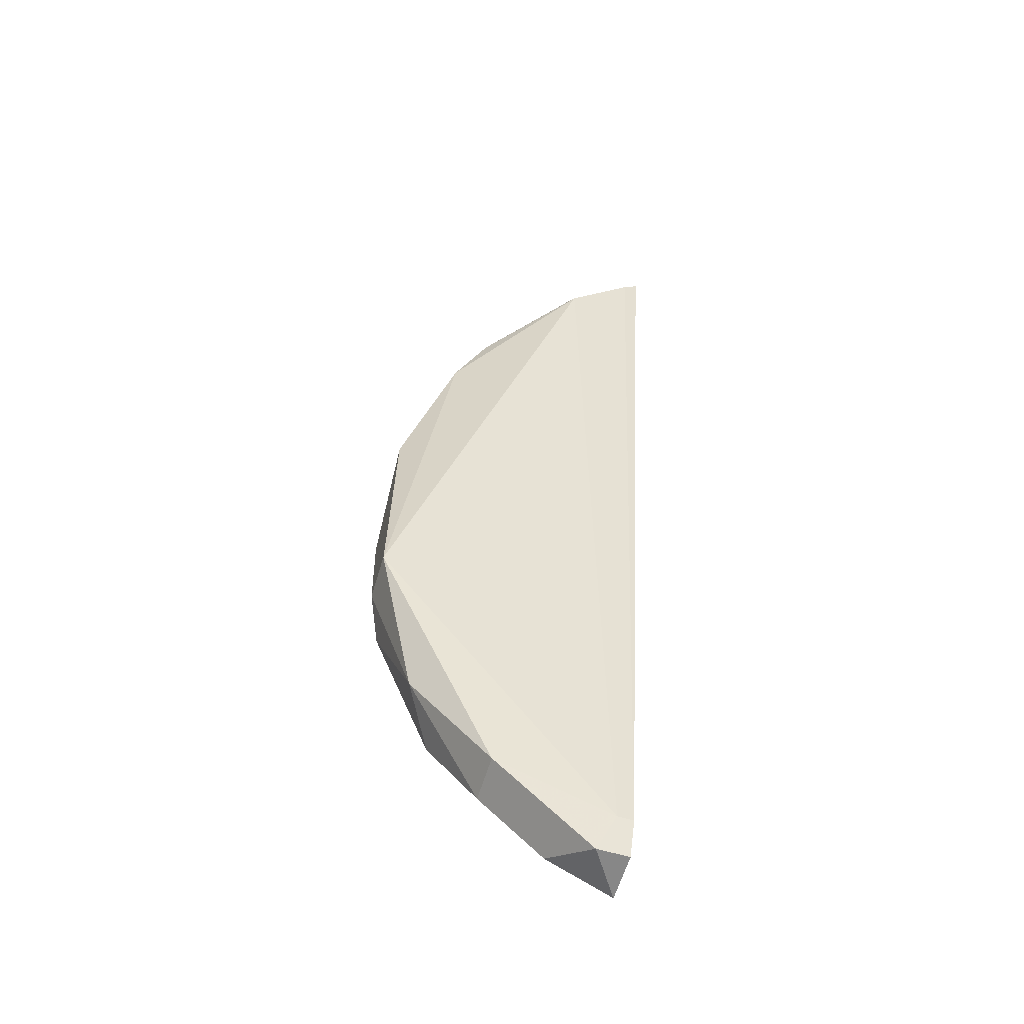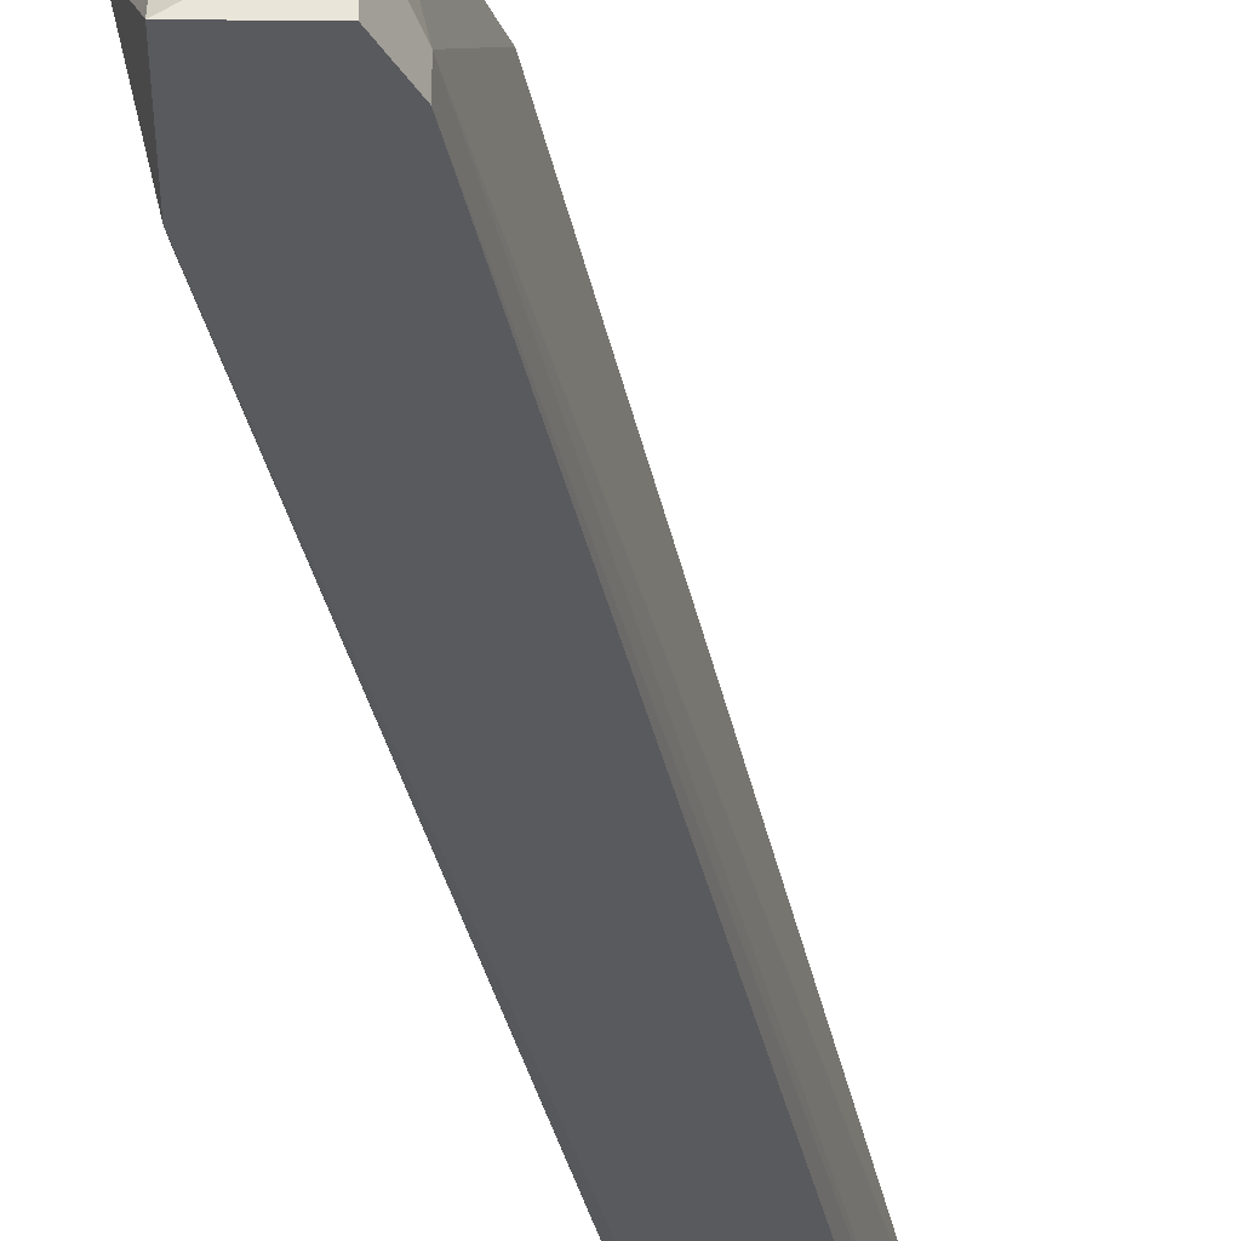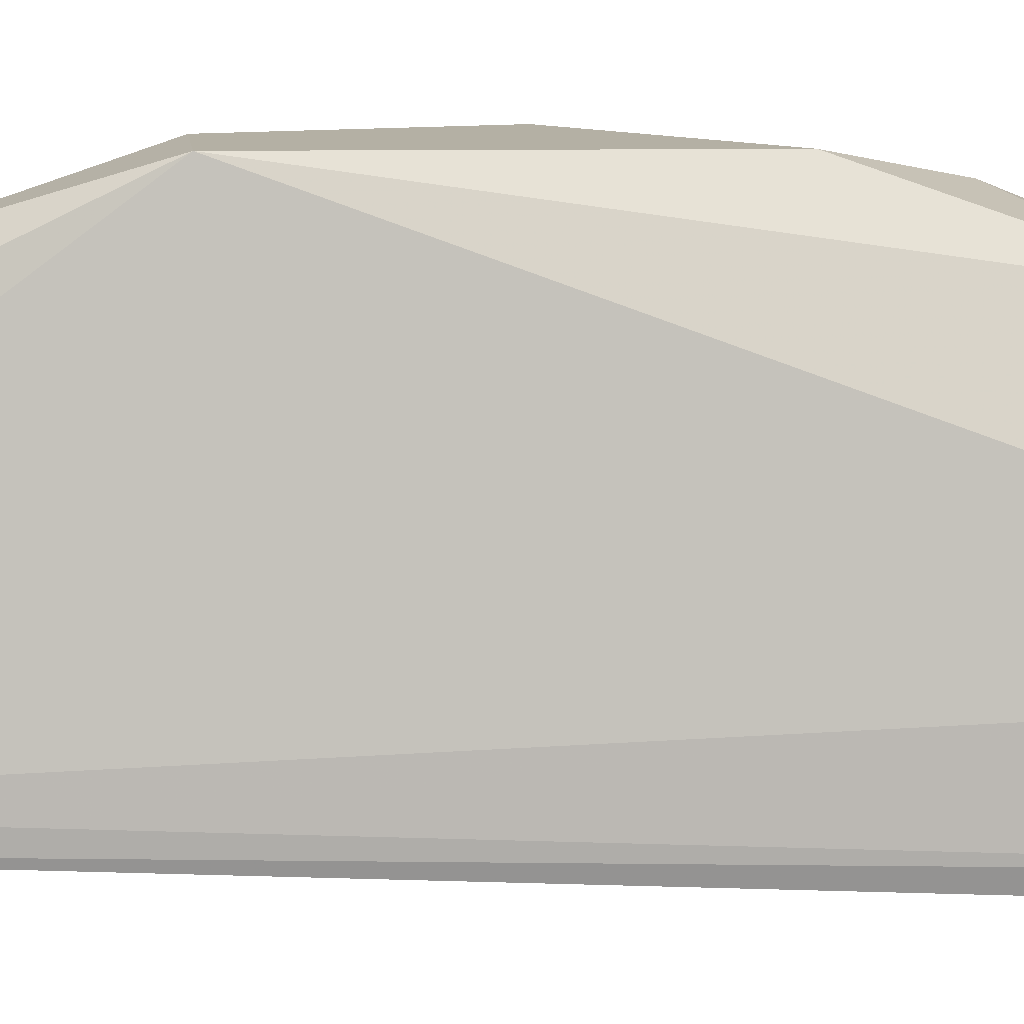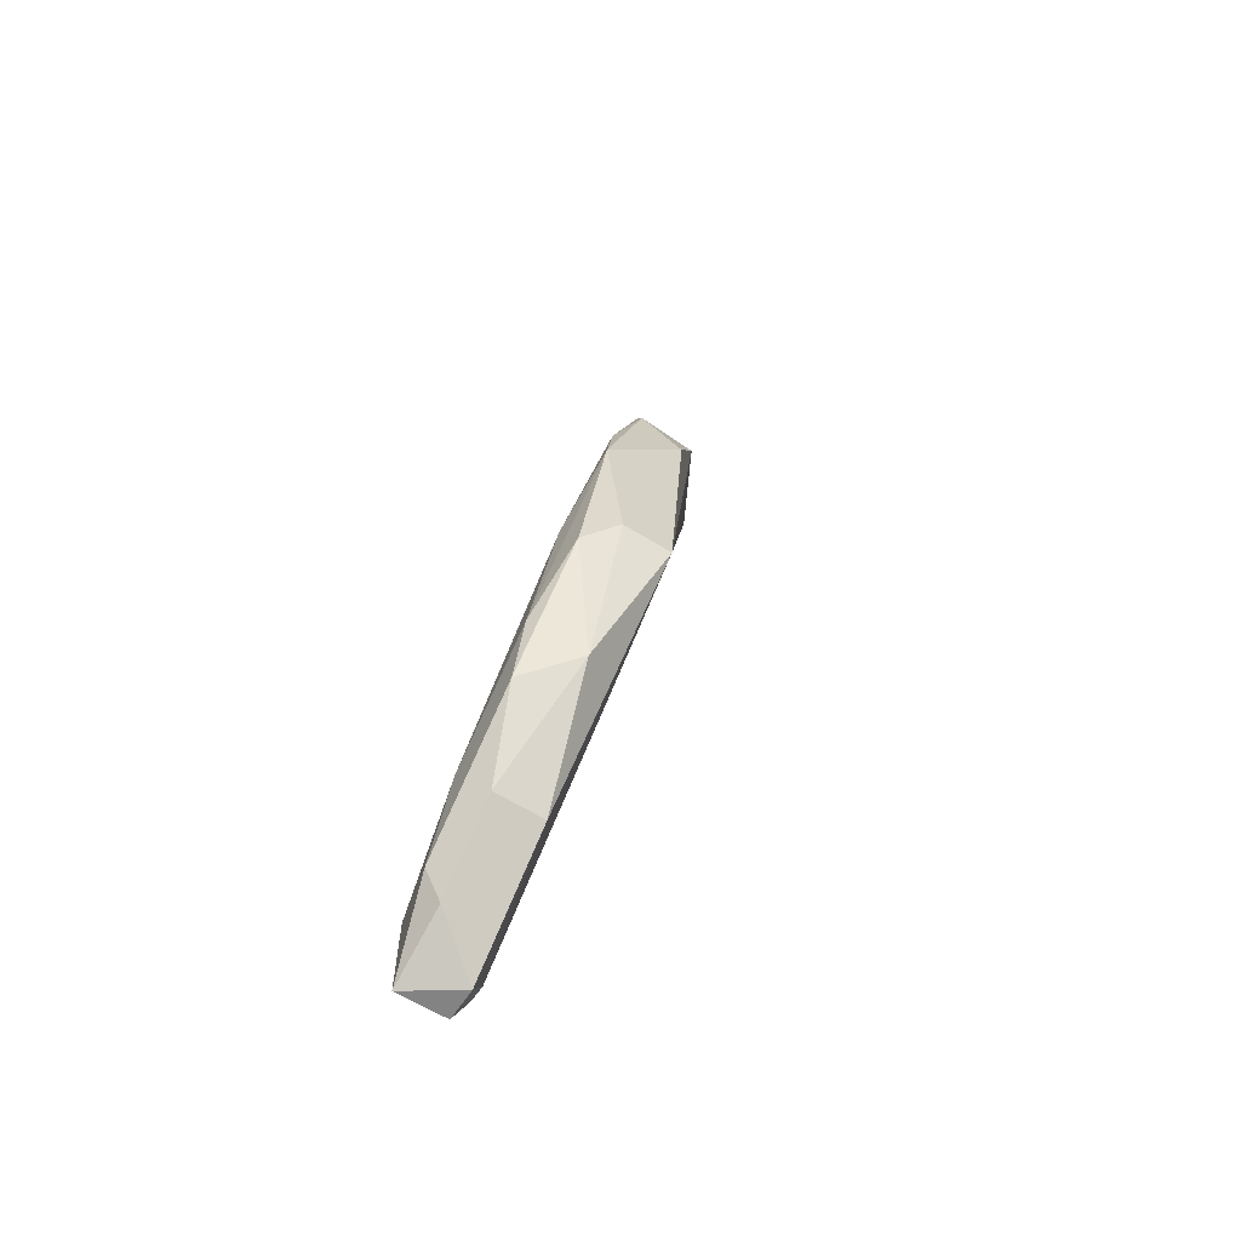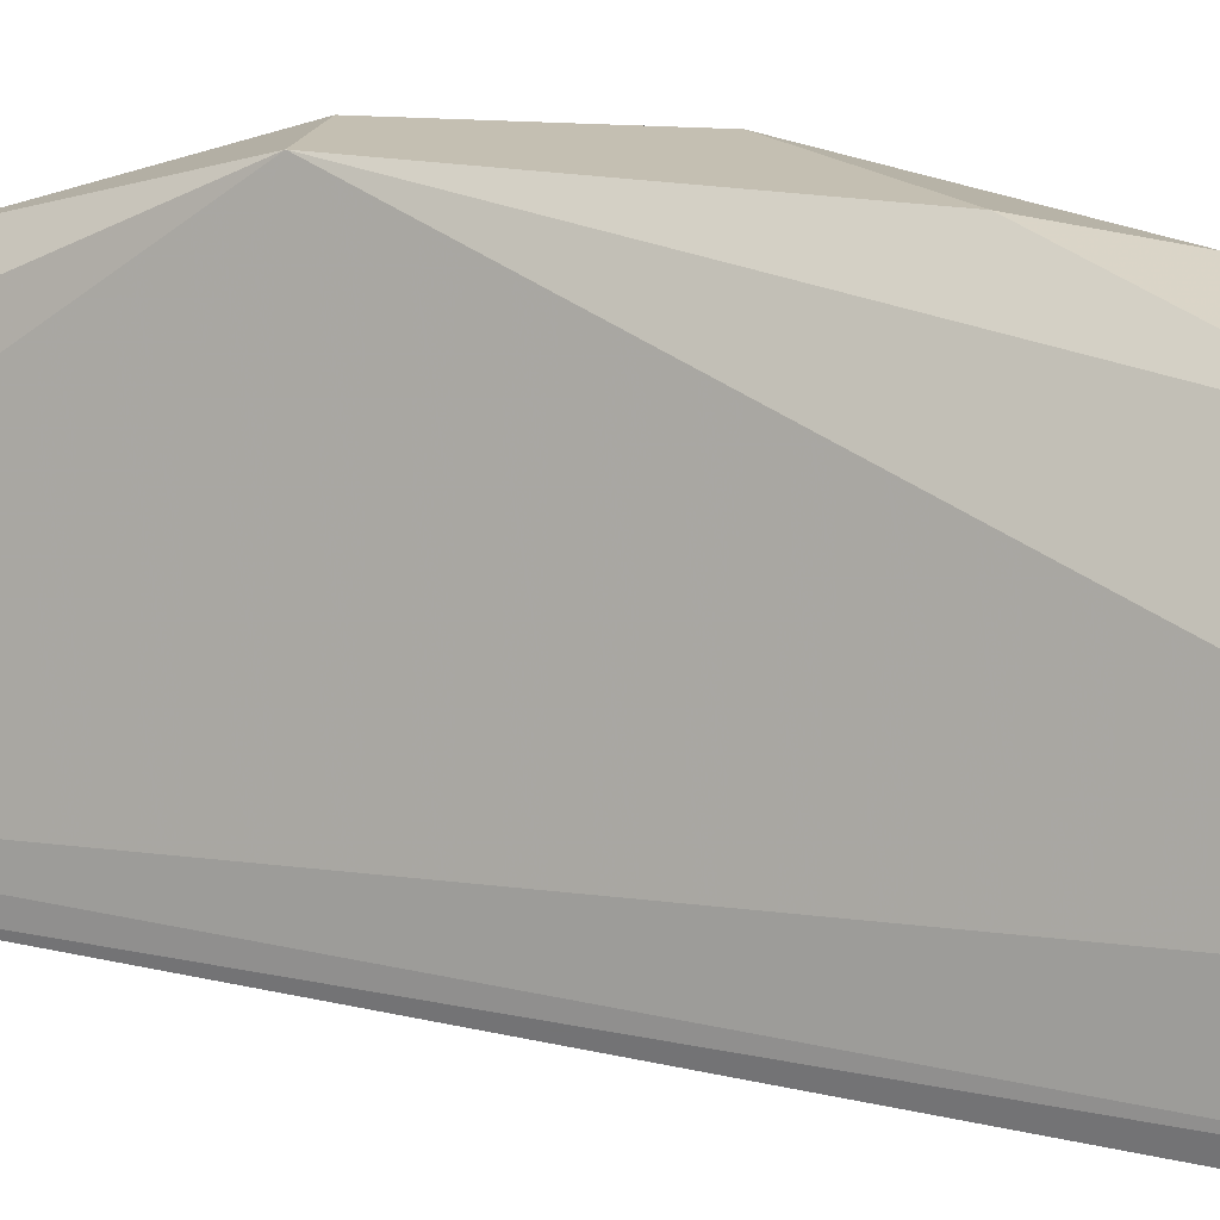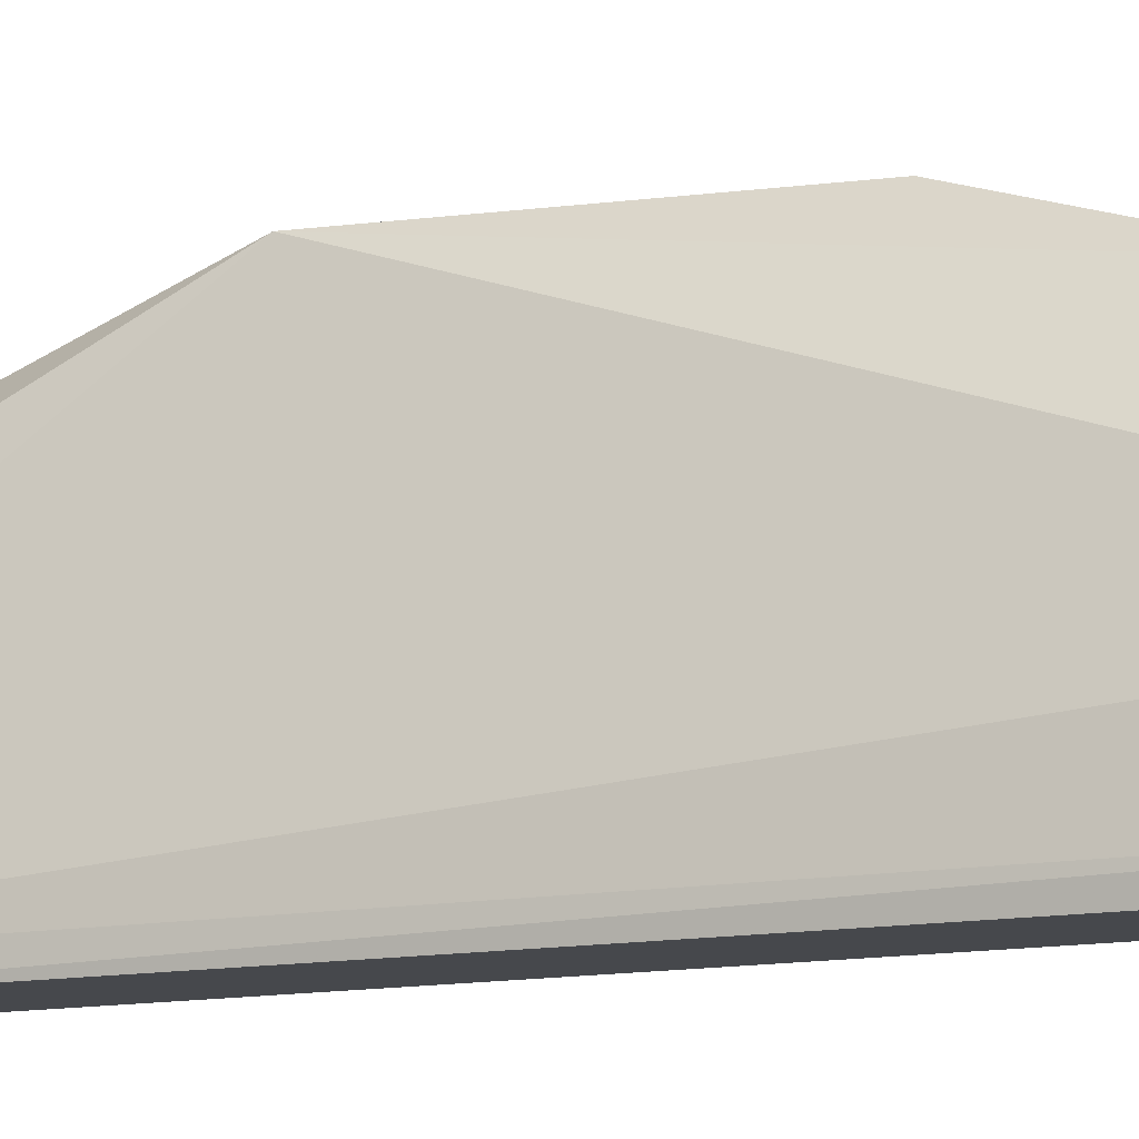
<metadata>
{"format":"obj","ext":"obj","renderer":"f3d","projection":"perspective","resolution":1024,"background":"white","views":[{"elev":-62.3,"azim":-106.8,"up":"+Z"},{"elev":-31.7,"azim":179.4,"up":"+Y"},{"elev":11.4,"azim":-95.6,"up":"+Y"},{"elev":-61.2,"azim":147.3,"up":"+Z"},{"elev":17.6,"azim":-74.2,"up":"+Y"},{"elev":-11.1,"azim":-75.2,"up":"+Y"}]}
</metadata>
<code>
v -0.02663 0.04611 0.03482
v -0.02984 0.05414 0.02519
v -0.02984 0.0429 0.04124
v -0.01378 0.05253 -0.02299
v -0.01378 0.05093 -0.02942
v -0.01378 0.0429 -0.03262
v -0.01378 0.0397 -0.04066
v -0.01699 0.05896 0.001095
v -0.01539 0.05414 -0.008534
v -0.01539 0.03327 -0.04709
v -0.01539 0.03327 -0.03905
v -0.01539 0.03487 -0.03583
v -0.01539 0.04611 -0.03745
v -0.01539 0.05736 -0.01496
v -0.01539 0.0397 -0.04387
v -0.03626 0.0413 0.04285
v -0.03144 0.05093 0.0316
v -0.03144 0.03487 0.04445
v -0.03144 0.04611 0.03803
v -0.03305 0.03327 0.04607
v -0.03305 0.03648 0.04607
v -0.02181 0.03327 -0.04387
v -0.02181 0.03487 -0.04387
v -0.02181 0.05736 0.01715
v -0.0186 0.05414 -0.02621
v -0.0186 0.05736 0.009119
v -0.0186 0.05896 -0.01174
v -0.0202 0.05414 0.01554
v -0.0202 0.03327 -0.04709
v -0.0202 0.03648 -0.04709
v -0.0202 0.04611 -0.03745
v -0.03787 0.0413 0.03964
v -0.02503 0.05896 0.01072
v -0.03948 0.03327 0.04607
v -0.03948 0.03487 0.04445
v -0.02342 0.05414 0.02519
v -0.02342 0.05896 -0.01174
f 14 8 4
f 2 37 32
f 23 35 32
f 37 23 32
f 29 10 34
f 23 37 31
f 34 10 11
f 27 37 33
f 37 2 33
f 11 18 20
f 34 11 20
f 27 33 8
f 26 9 8
f 37 27 25
f 31 37 25
f 26 36 28
f 9 26 28
f 18 9 28
f 36 19 3
f 32 35 16
f 35 34 16
f 3 19 16
f 27 8 14
f 25 27 14
f 5 25 14
f 10 29 30
f 29 23 30
f 23 31 30
f 15 10 30
f 36 26 24
f 2 36 24
f 33 2 24
f 8 33 24
f 26 8 24
f 18 28 1
f 28 36 1
f 36 3 1
f 3 18 1
f 23 29 22
f 35 23 22
f 29 34 22
f 34 35 22
f 5 6 7
f 11 10 7
f 6 11 7
f 10 15 7
f 2 32 17
f 19 36 17
f 36 2 17
f 16 19 17
f 32 16 17
f 11 6 12
f 18 11 12
f 9 18 12
f 6 9 12
f 20 18 21
f 34 20 21
f 18 3 21
f 16 34 21
f 3 16 21
f 25 5 13
f 31 25 13
f 30 31 13
f 15 30 13
f 5 7 13
f 7 15 13
f 6 5 4
f 9 6 4
f 8 9 4
f 5 14 4

</code>
